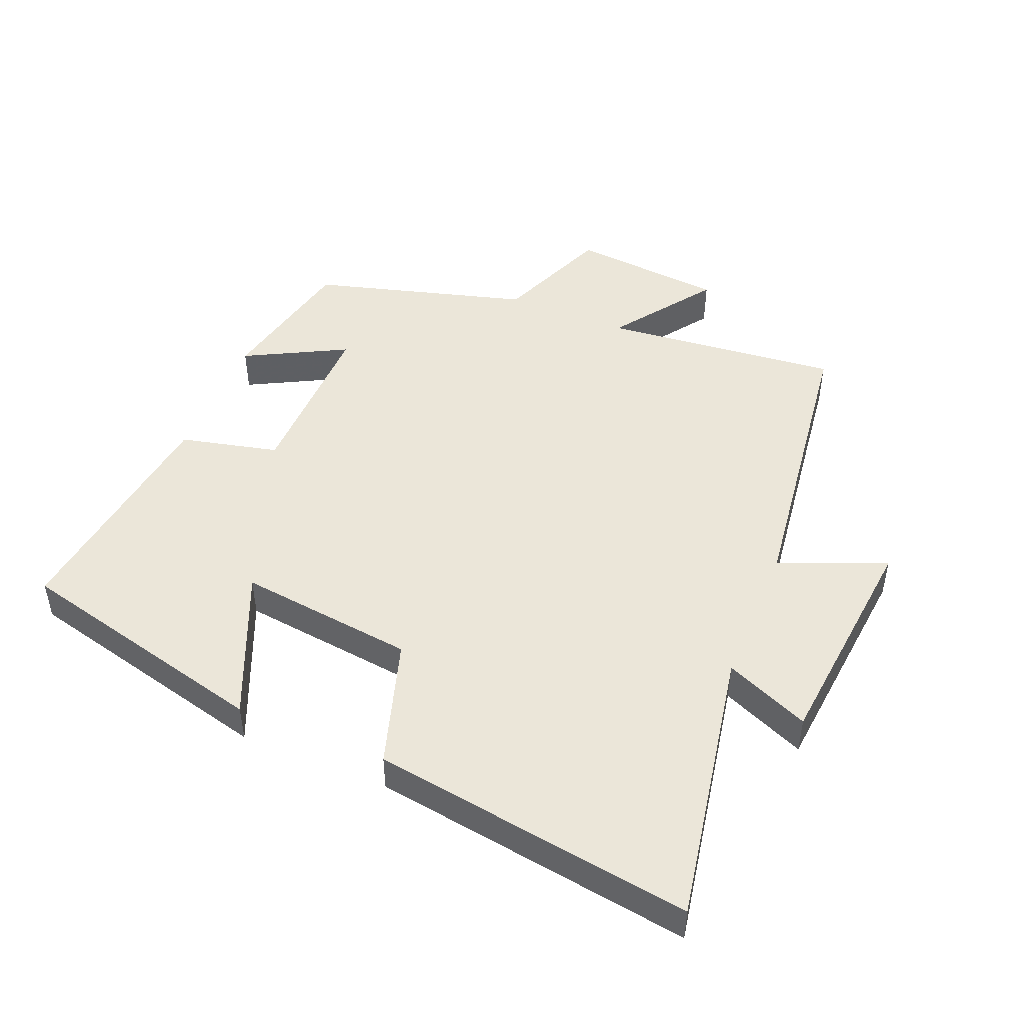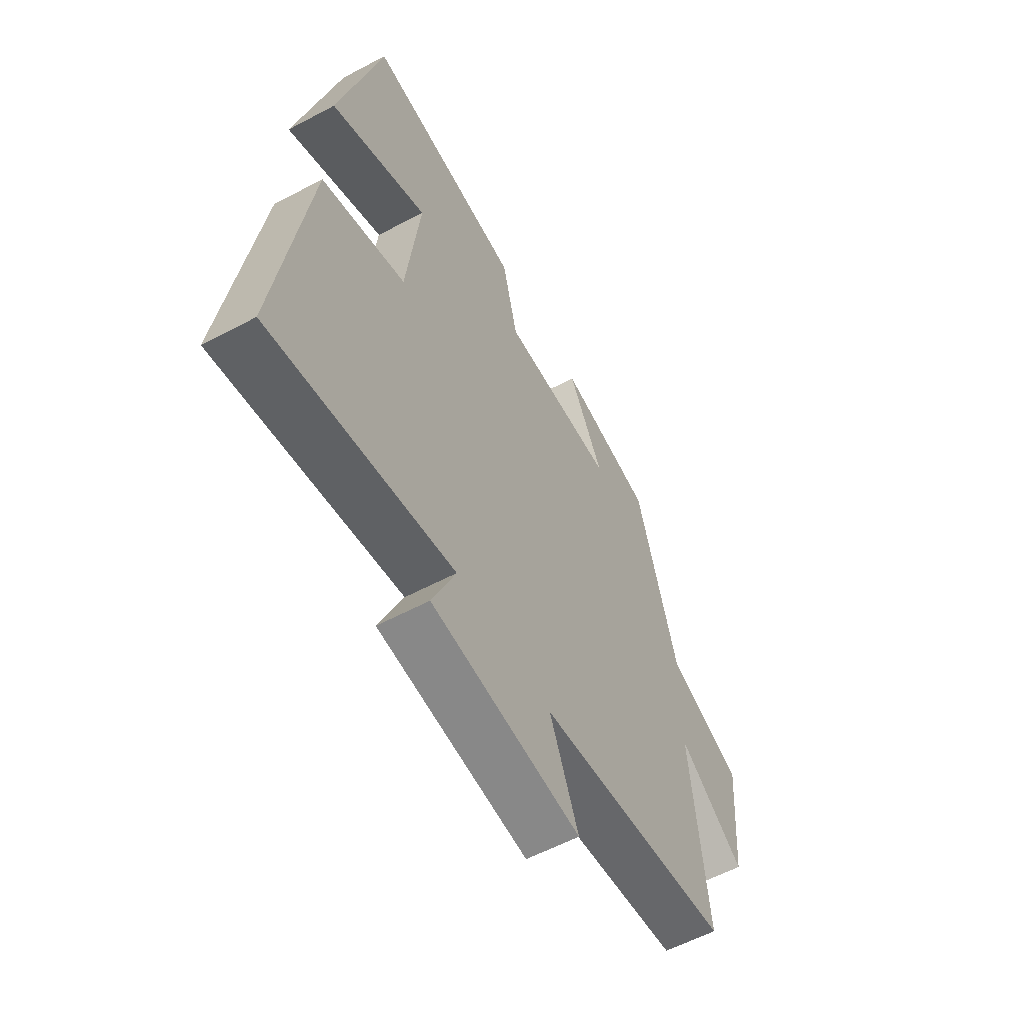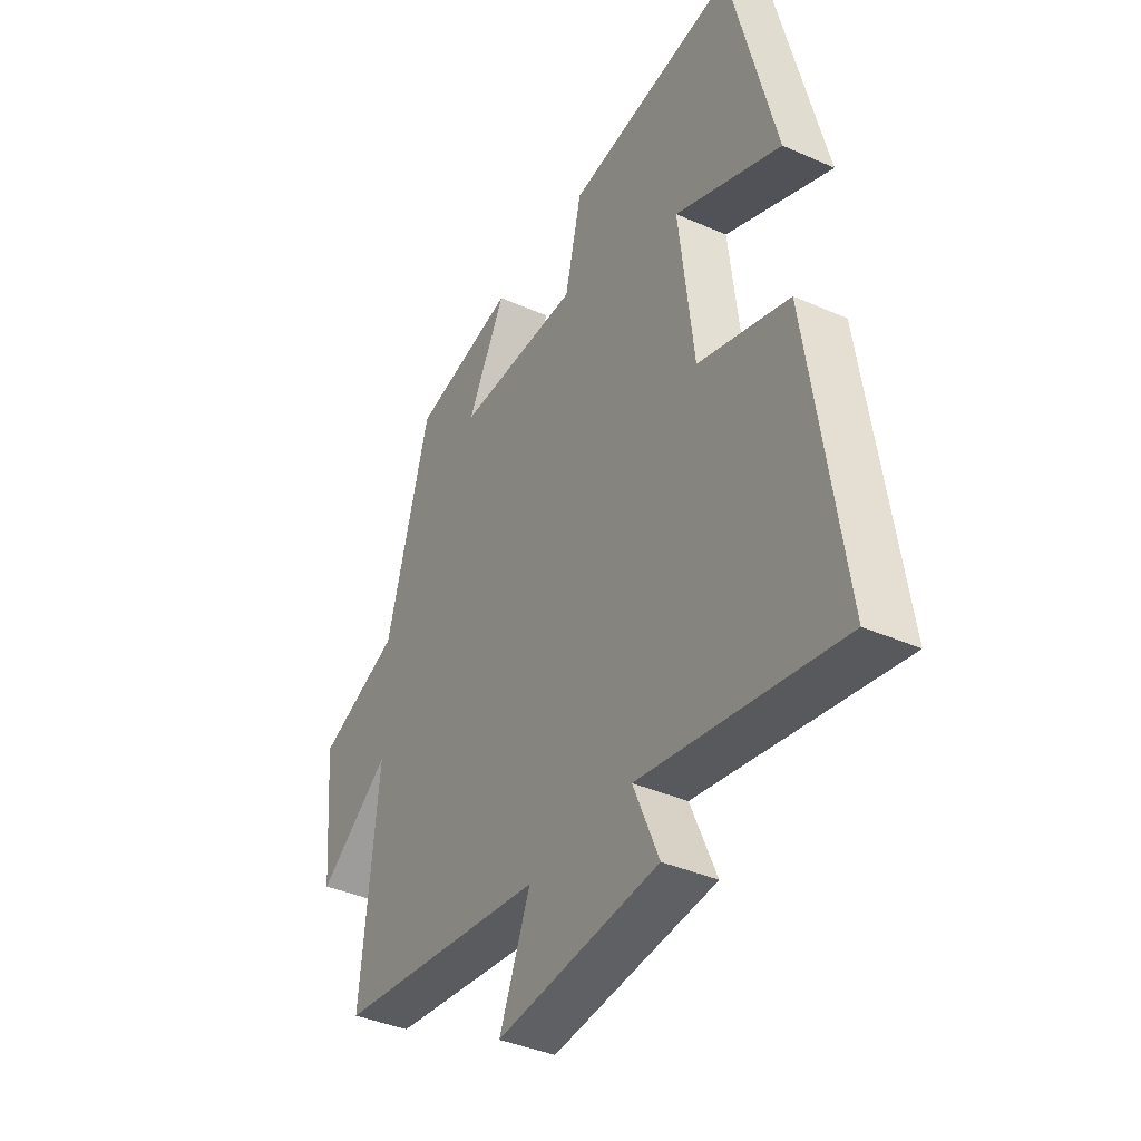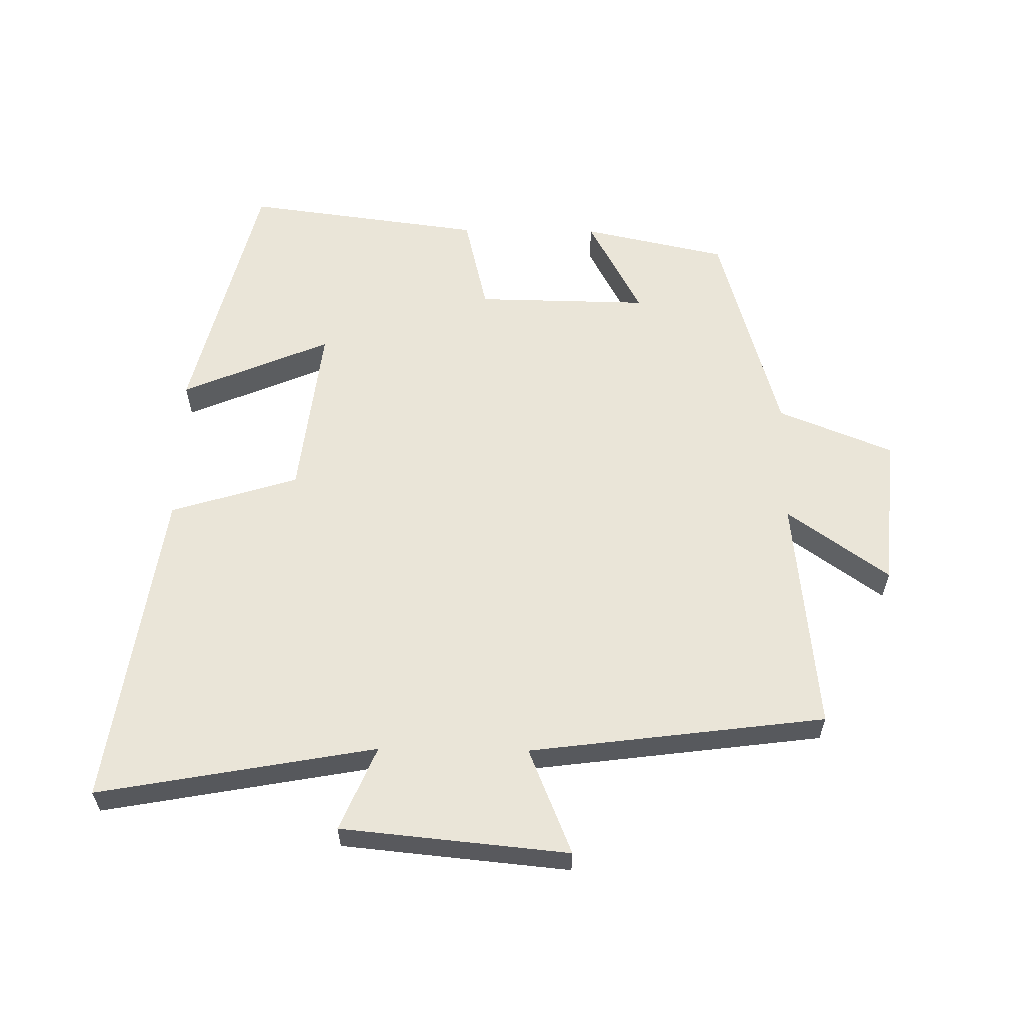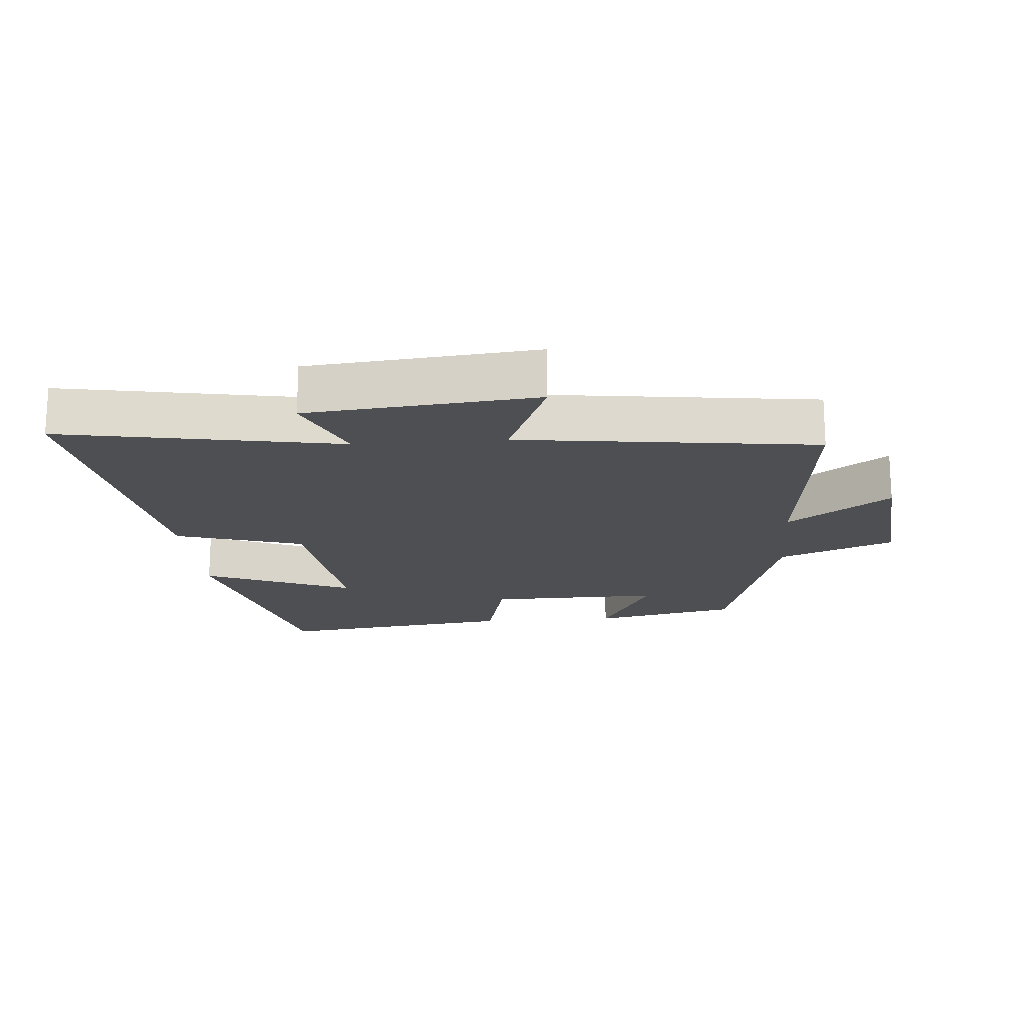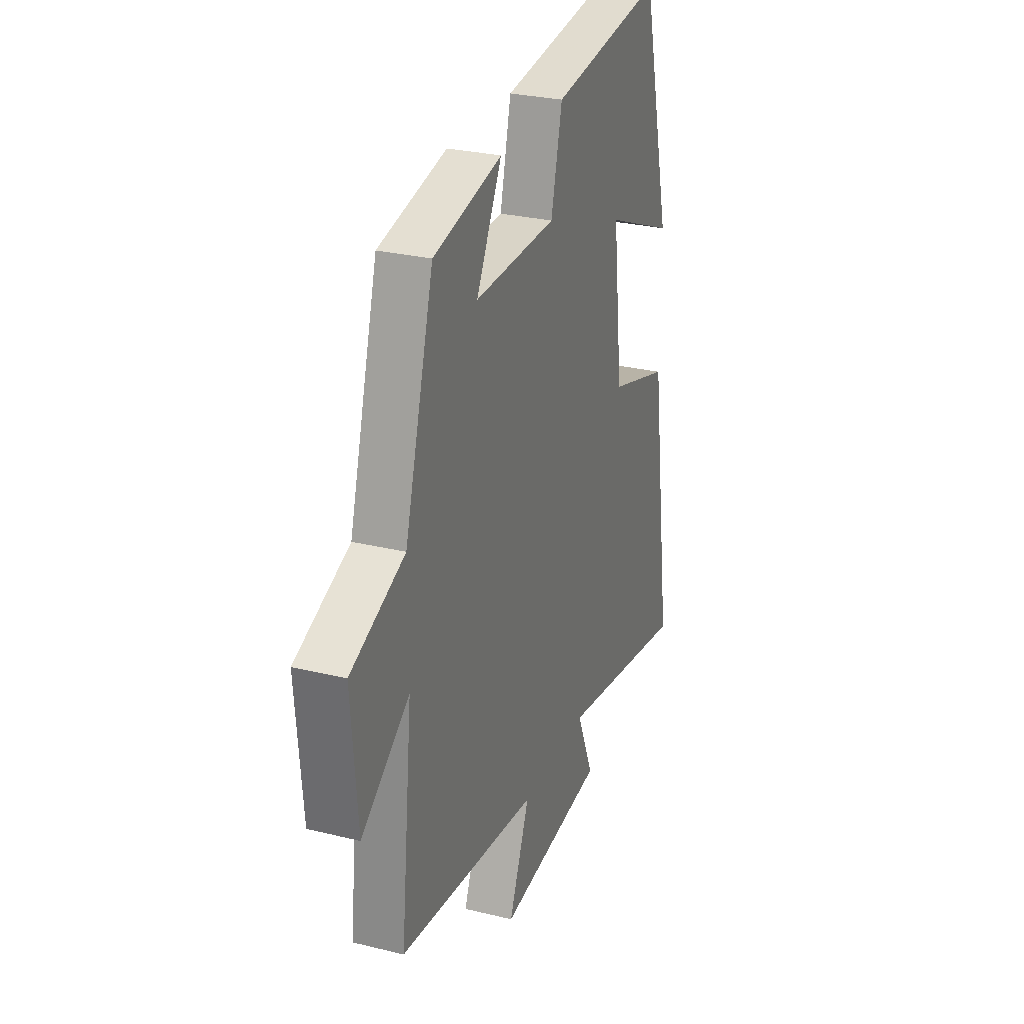
<metadata>
{"format":"obj","ext":"obj","renderer":"f3d","projection":"perspective","resolution":1024,"background":"white","views":[{"elev":47.8,"azim":112.5,"up":"+Y"},{"elev":-58.3,"azim":118.8,"up":"+Z"},{"elev":-38.8,"azim":60.9,"up":"+Z"},{"elev":59.4,"azim":-179.2,"up":"+Y"},{"elev":-18.0,"azim":-175.3,"up":"+Y"},{"elev":28.1,"azim":-69.6,"up":"+Z"}]}
</metadata>
<code>
v -0.538 0.07 -0.441
v -0.5 0.07 -0.076
v -0.656 0.07 -0.187
v -0.676 0.07 0.049
v -0.5 0.07 0.12
v -0.406 0.07 0.452
v -0.184 0.07 0.5
v -0.266 0.07 0.345
v 0 0.07 0.349
v 0.036 0.07 0.5
v 0.403 0.07 0.548
v 0.5 0.07 0.153
v 0.272 0.07 0.25
v 0.304 0.07 -0.022
v 0.5 0.07 -0.083
v 0.572 0.07 -0.578
v 0.145 0.07 -0.5
v 0.2 0.07 -0.63
v -0.15 0.07 -0.664
v -0.083 0.07 -0.5
v -0.538 0 -0.441
v -0.5 0 -0.076
v -0.656 0 -0.187
v -0.676 0 0.049
v -0.5 0 0.12
v -0.406 0 0.452
v -0.184 0 0.5
v -0.266 0 0.345
v 0 0 0.349
v 0.036 0 0.5
v 0.403 0 0.548
v 0.5 0 0.153
v 0.272 0 0.25
v 0.304 0 -0.022
v 0.5 0 -0.083
v 0.572 0 -0.578
v 0.145 0 -0.5
v 0.2 0 -0.63
v -0.15 0 -0.664
v -0.083 0 -0.5
f 17 18 19 20
f 17 20 1 2
f 14 15 16 17
f 13 14 17 2
f 10 11 12 13
f 9 10 13
f 8 9 13 2
f 5 6 7 8
f 5 8 2 3
f 3 4 5
f 40 39 38 37
f 22 21 40 37
f 37 36 35 34
f 22 37 34 33
f 33 32 31 30
f 33 30 29
f 22 33 29 28
f 28 27 26 25
f 23 22 28 25
f 25 24 23
f 1 21 22 2
f 2 22 23 3
f 3 23 24 4
f 4 24 25 5
f 5 25 26 6
f 6 26 27 7
f 7 27 28 8
f 8 28 29 9
f 9 29 30 10
f 10 30 31 11
f 11 31 32 12
f 12 32 33 13
f 13 33 34 14
f 14 34 35 15
f 15 35 36 16
f 16 36 37 17
f 17 37 38 18
f 18 38 39 19
f 19 39 40 20
f 20 40 21 1

</code>
